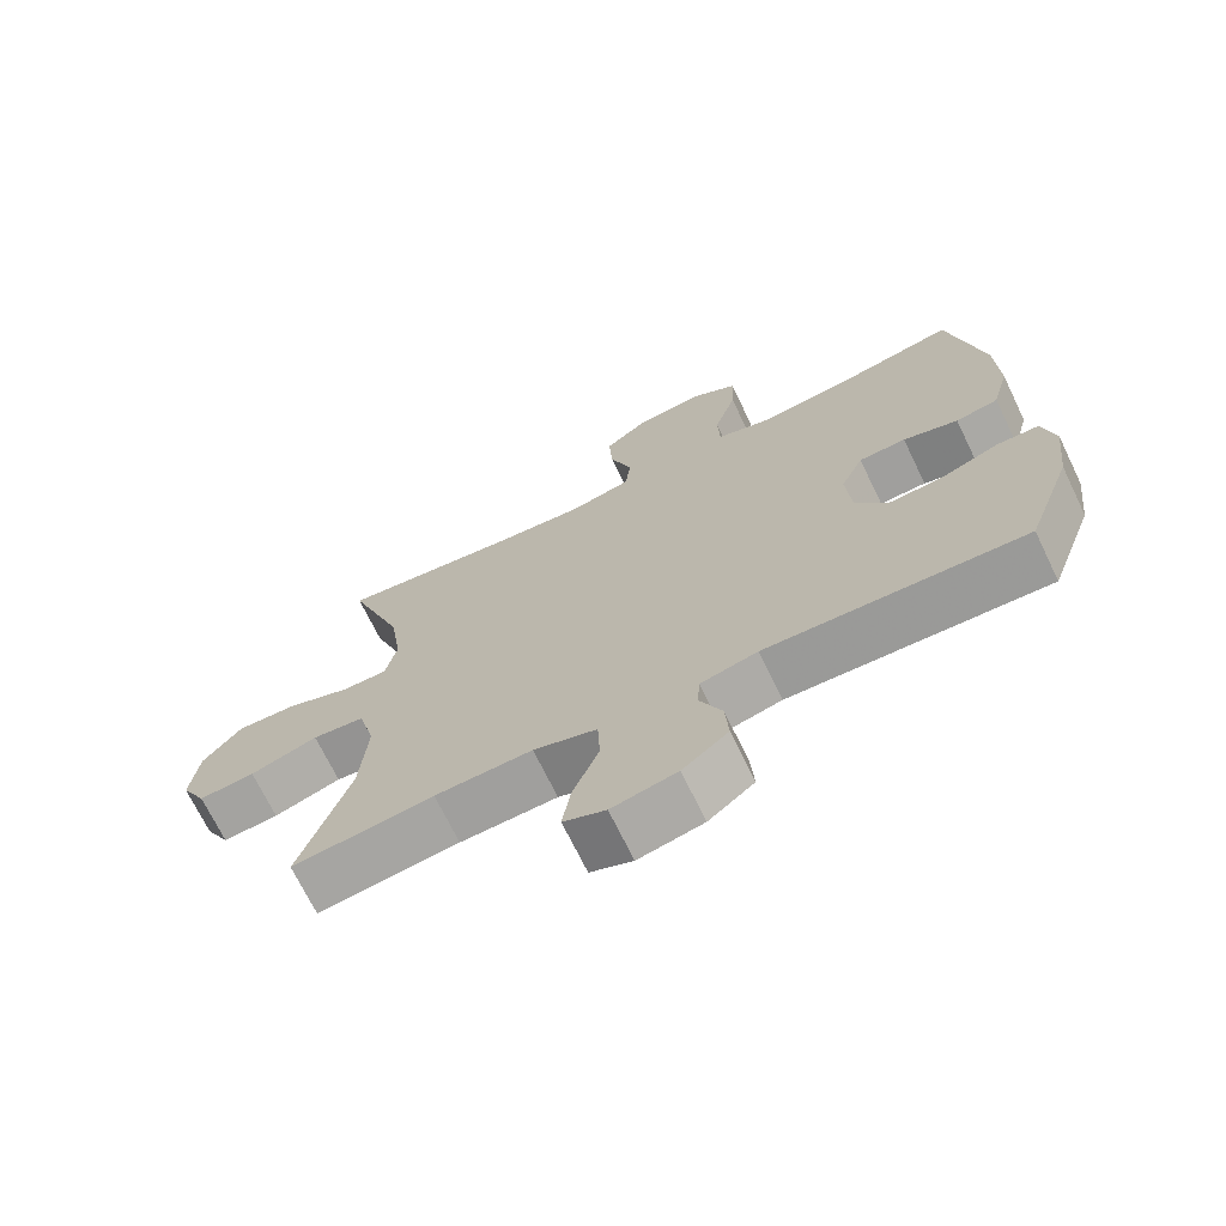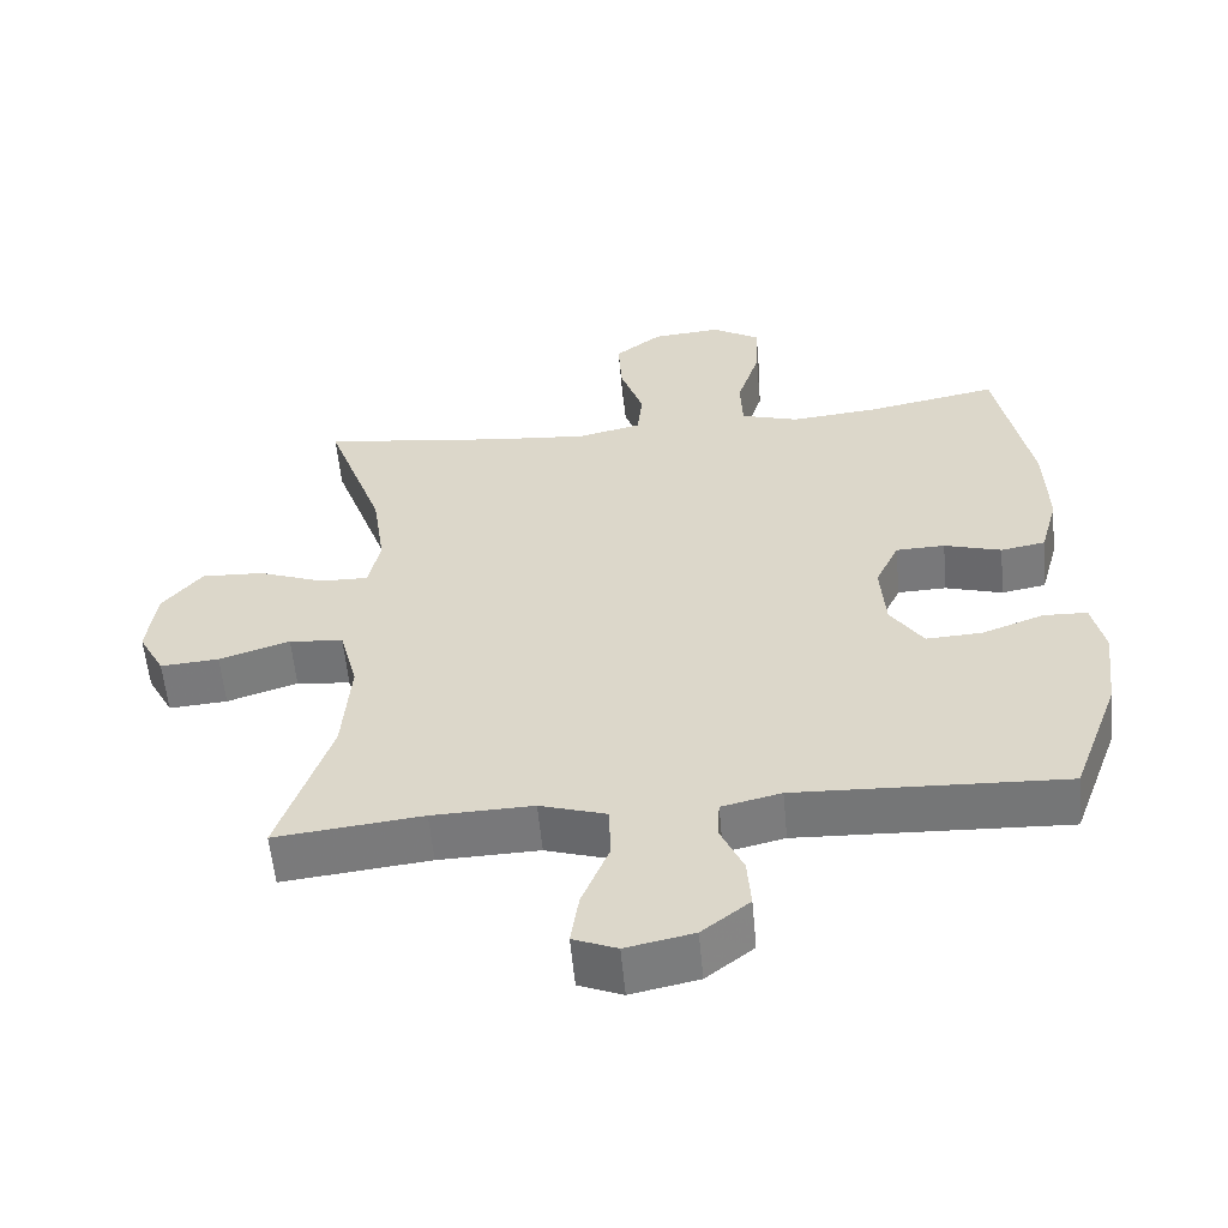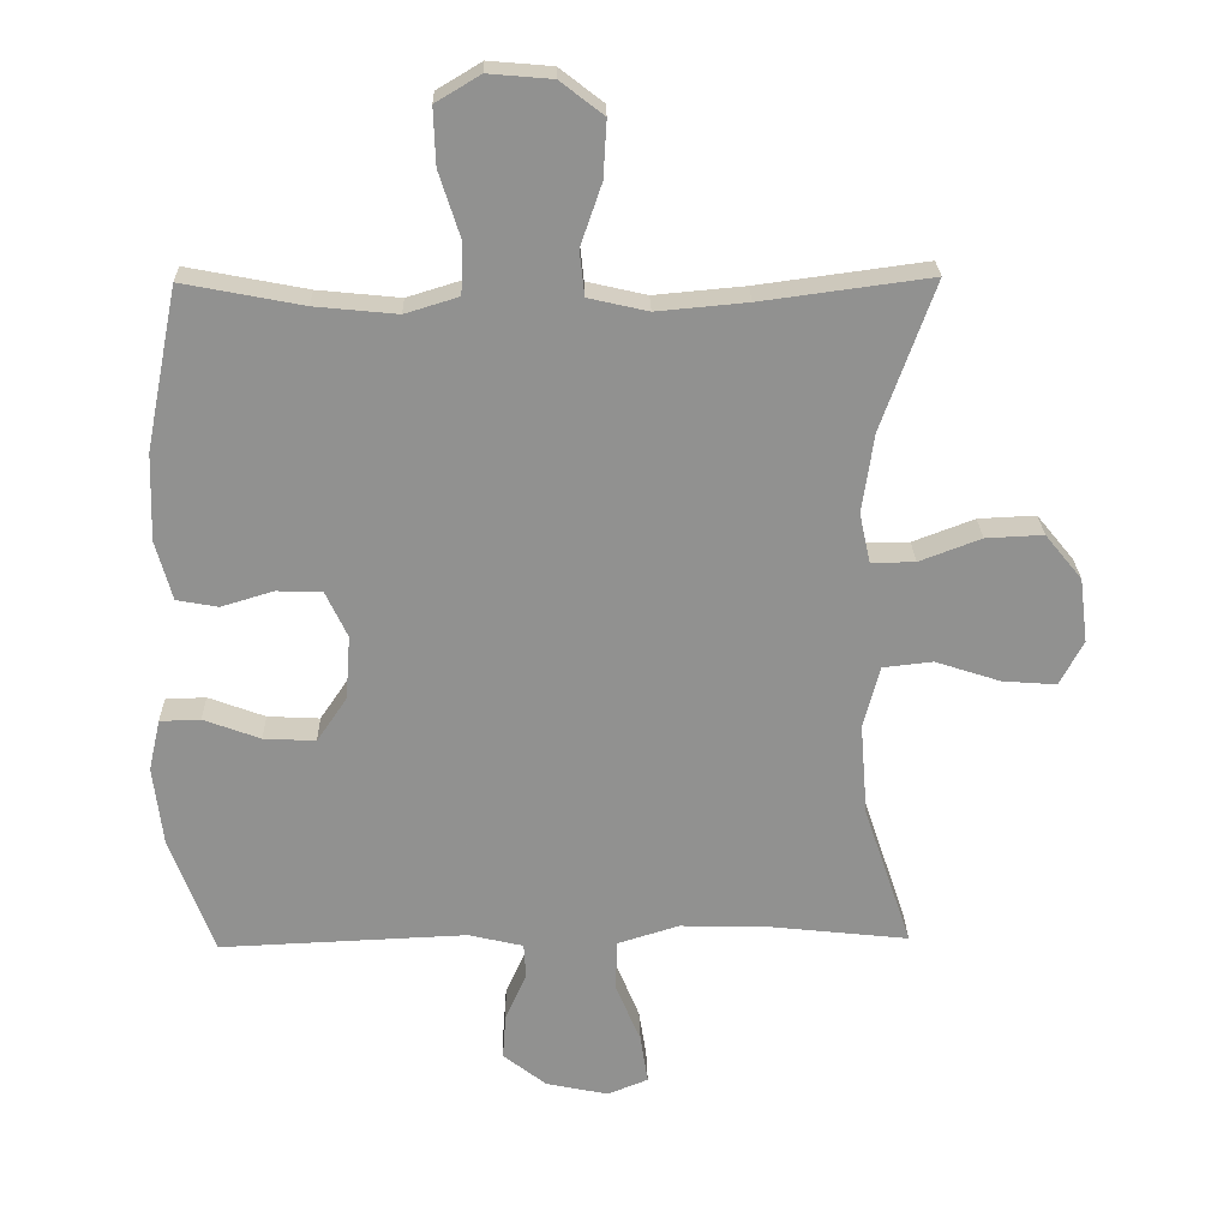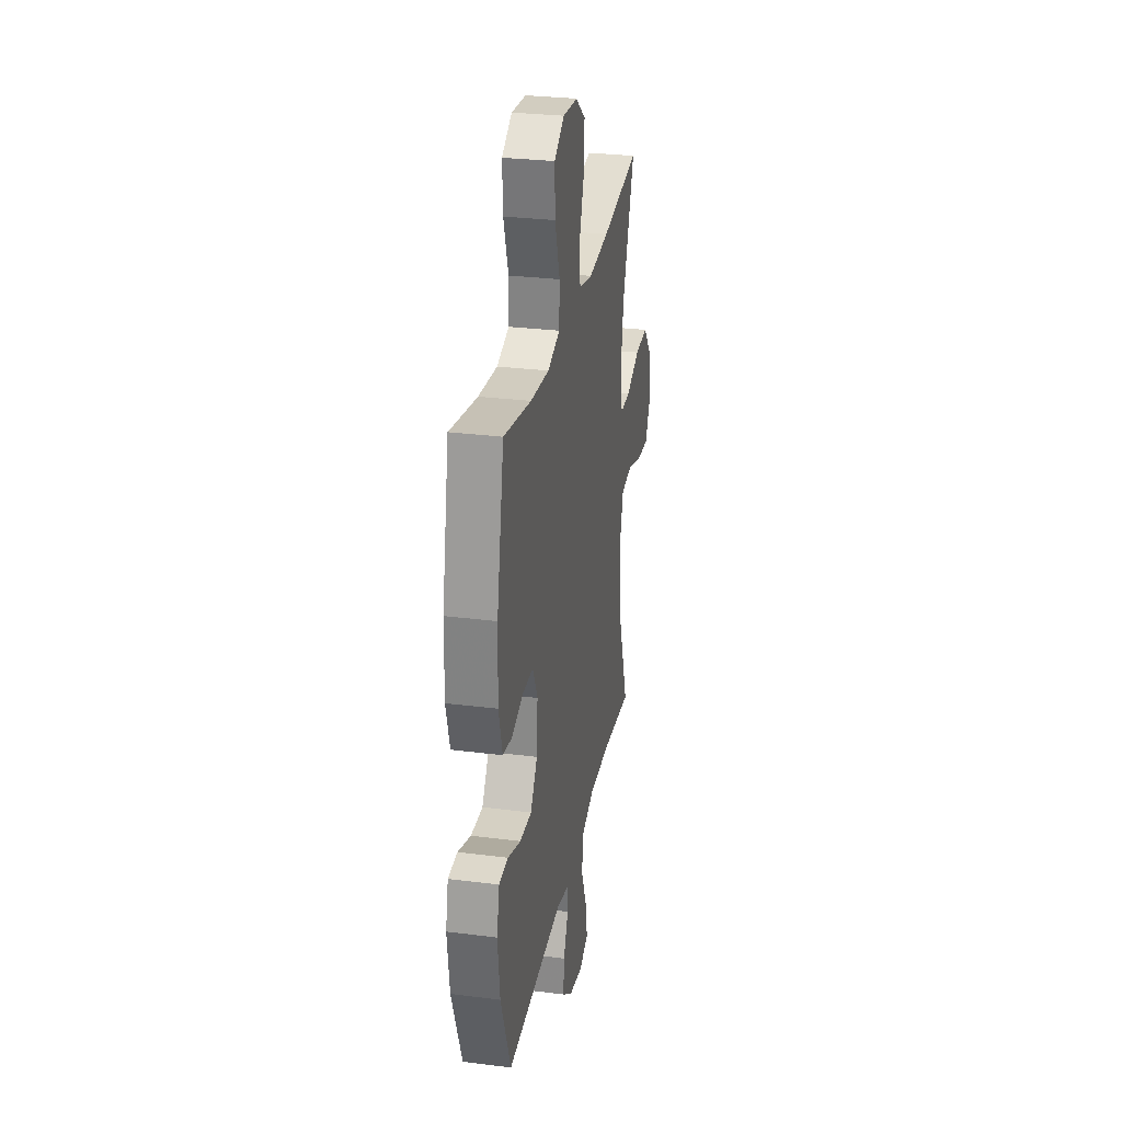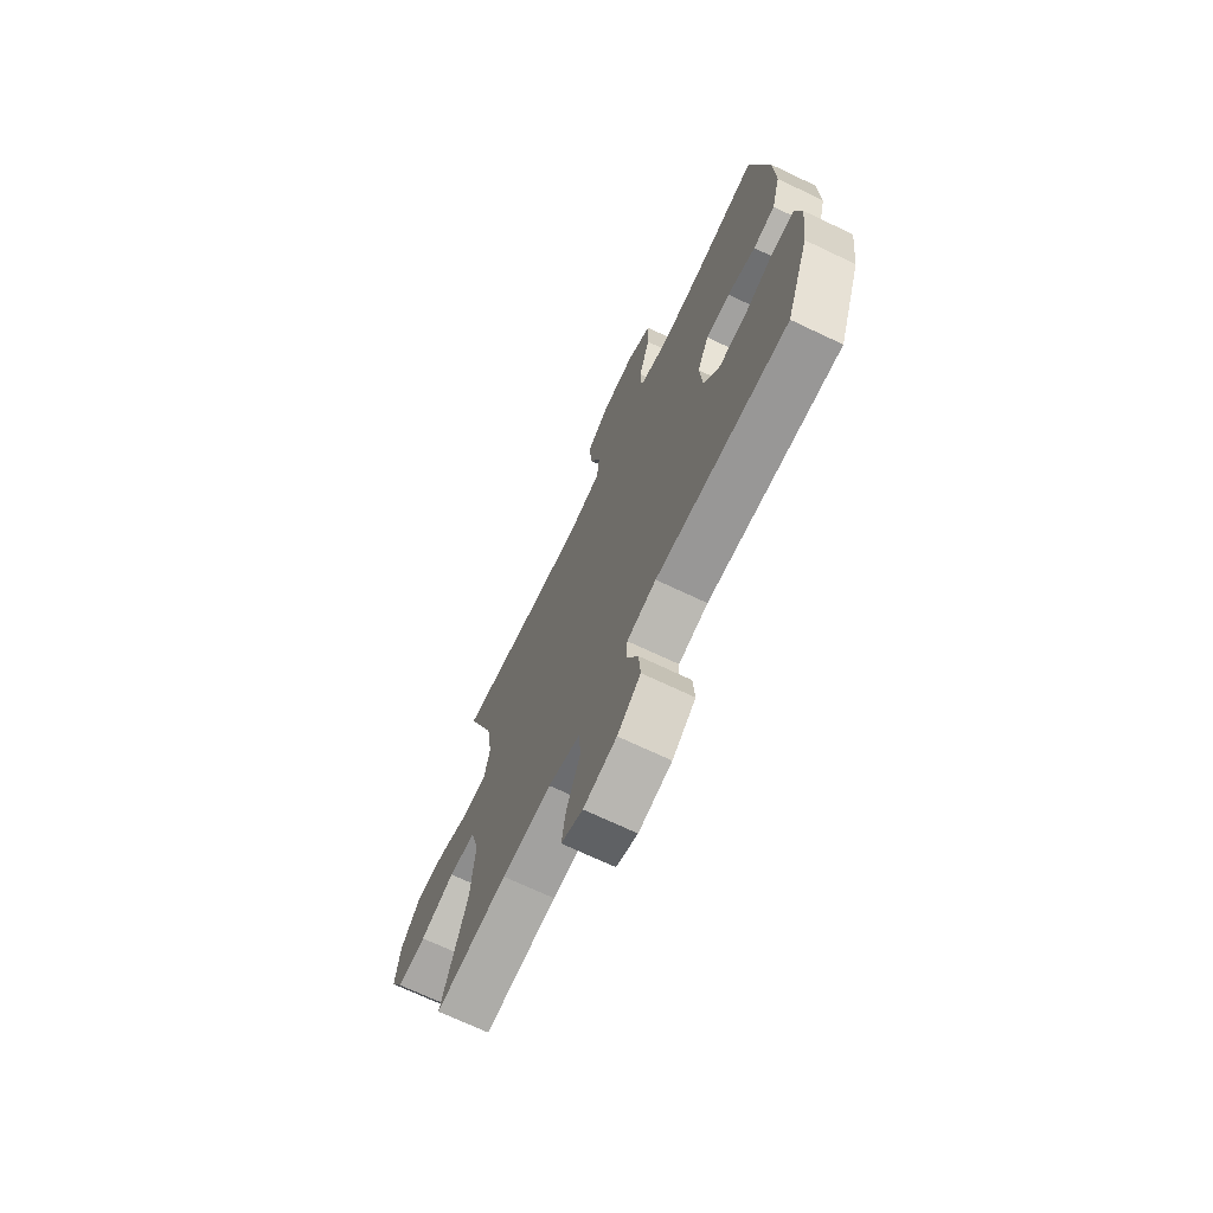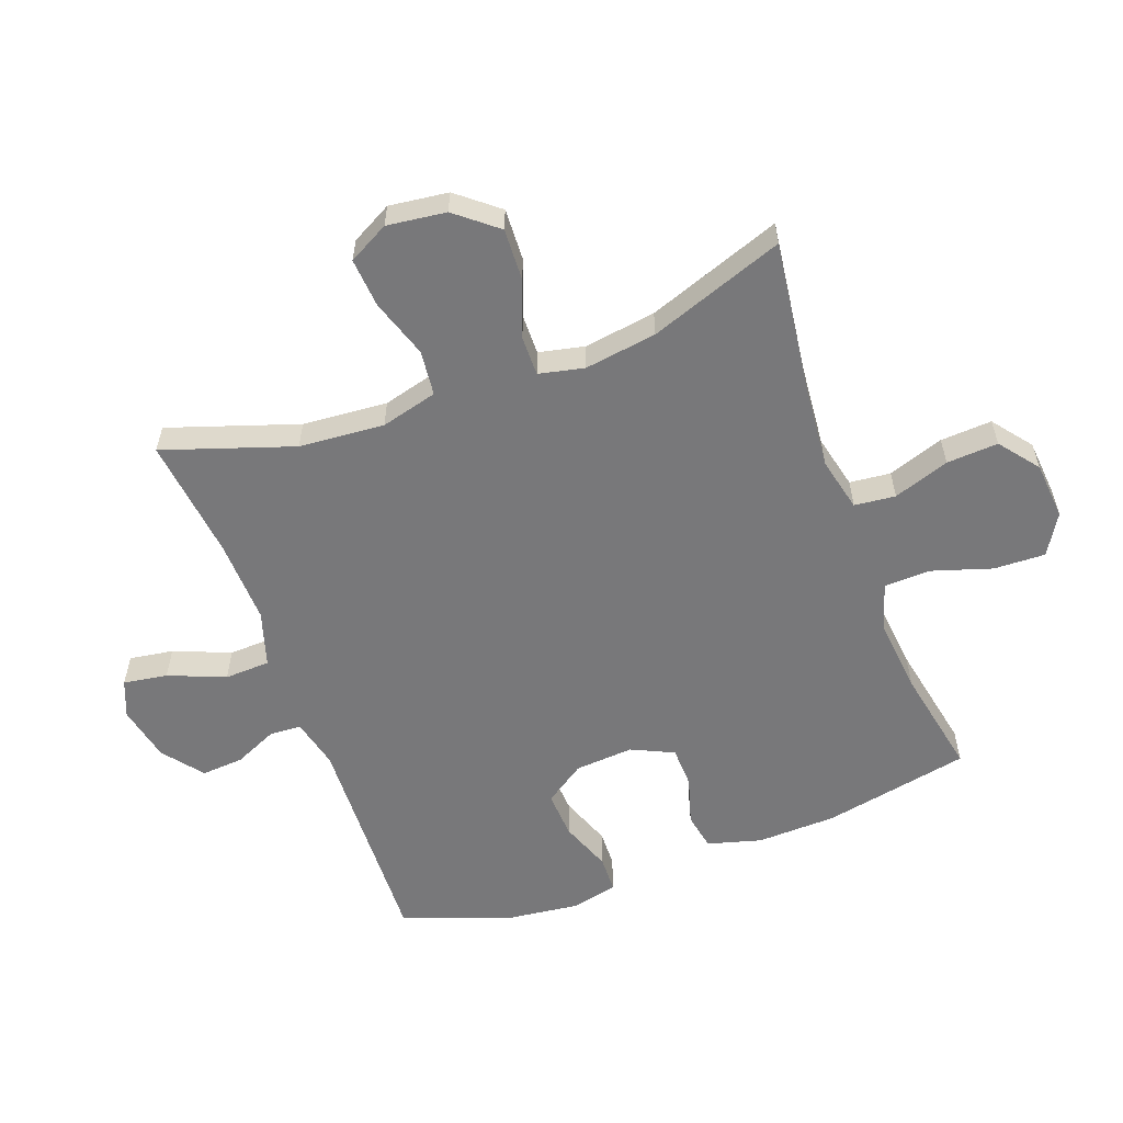
<metadata>
{"format":"obj","ext":"obj","renderer":"f3d","projection":"perspective","resolution":1024,"background":"white","views":[{"elev":-70.5,"azim":25.9,"up":"+Z"},{"elev":-57.2,"azim":5.2,"up":"+Z"},{"elev":24.3,"azim":178.6,"up":"+Z"},{"elev":29.3,"azim":100.6,"up":"+Z"},{"elev":-70.6,"azim":64.6,"up":"+Z"},{"elev":-57.5,"azim":-69.7,"up":"+Y"}]}
</metadata>
<code>
v 0.5 0.07 -0.5
v 0.139 0.07 -0.485
v 0.059 0.07 -0.504
v 0.056 0.07 -0.555
v 0.087 0.07 -0.624
v 0.092 0.07 -0.692
v 0.028 0.07 -0.742
v -0.063 0.07 -0.761
v -0.122 0.07 -0.737
v -0.111 0.07 -0.666
v -0.074 0.07 -0.575
v -0.077 0.07 -0.502
v -0.166 0.07 -0.474
v -0.302 0.07 -0.478
v -0.5 0.07 -0.5
v -0.43 0.07 -0.292
v -0.419 0.07 -0.155
v -0.443 0.07 -0.064
v -0.516 0.07 -0.056
v -0.611 0.07 -0.087
v -0.69 0.07 -0.093
v -0.725 0.07 -0.028
v -0.713 0.07 0.067
v -0.659 0.07 0.133
v -0.575 0.07 0.129
v -0.485 0.07 0.095
v -0.421 0.07 0.094
v -0.405 0.07 0.167
v -0.422 0.07 0.283
v -0.5 0.07 0.5
v -0.253 0.07 0.467
v -0.121 0.07 0.455
v -0.034 0.07 0.475
v -0.027 0.07 0.541
v -0.058 0.07 0.631
v -0.063 0.07 0.714
v 0 0.07 0.763
v 0.093 0.07 0.771
v 0.158 0.07 0.732
v 0.155 0.07 0.649
v 0.124 0.07 0.552
v 0.127 0.07 0.478
v 0.205 0.07 0.454
v 0.325 0.07 0.466
v 0.5 0.07 0.5
v 0.547 0.07 0.264
v 0.551 0.07 0.136
v 0.527 0.07 0.049
v 0.467 0.07 0.038
v 0.39 0.07 0.061
v 0.324 0.07 0.059
v 0.292 0.07 -0.009
v 0.299 0.07 -0.103
v 0.343 0.07 -0.168
v 0.419 0.07 -0.164
v 0.502 0.07 -0.133
v 0.561 0.07 -0.135
v 0.578 0.07 -0.21
v 0.564 0.07 -0.327
v 0.5 0 -0.5
v 0.139 0 -0.485
v 0.059 0 -0.504
v 0.056 0 -0.555
v 0.087 0 -0.624
v 0.092 0 -0.692
v 0.028 0 -0.742
v -0.063 0 -0.761
v -0.122 0 -0.737
v -0.111 0 -0.666
v -0.074 0 -0.575
v -0.077 0 -0.502
v -0.166 0 -0.474
v -0.302 0 -0.478
v -0.5 0 -0.5
v -0.43 0 -0.292
v -0.419 0 -0.155
v -0.443 0 -0.064
v -0.516 0 -0.056
v -0.611 0 -0.087
v -0.69 0 -0.093
v -0.725 0 -0.028
v -0.713 0 0.067
v -0.659 0 0.133
v -0.575 0 0.129
v -0.485 0 0.095
v -0.421 0 0.094
v -0.405 0 0.167
v -0.422 0 0.283
v -0.5 0 0.5
v -0.253 0 0.467
v -0.121 0 0.455
v -0.034 0 0.475
v -0.027 0 0.541
v -0.058 0 0.631
v -0.063 0 0.714
v 0 0 0.763
v 0.093 0 0.771
v 0.158 0 0.732
v 0.155 0 0.649
v 0.124 0 0.552
v 0.127 0 0.478
v 0.205 0 0.454
v 0.325 0 0.466
v 0.5 0 0.5
v 0.547 0 0.264
v 0.551 0 0.136
v 0.527 0 0.049
v 0.467 0 0.038
v 0.39 0 0.061
v 0.324 0 0.059
v 0.292 0 -0.009
v 0.299 0 -0.103
v 0.343 0 -0.168
v 0.419 0 -0.164
v 0.502 0 -0.133
v 0.561 0 -0.135
v 0.578 0 -0.21
v 0.564 0 -0.327
f 58 59 1 2
f 55 56 57 58
f 54 55 58 2
f 53 54 2 3
f 52 53 3
f 51 52 3
f 47 48 49 50
f 47 50 51
f 44 45 46 47
f 43 44 47 51
f 42 43 51 3
f 38 39 40 41
f 38 41 42 3
f 34 35 36 37
f 33 34 37 38
f 29 30 31
f 28 29 31 32
f 27 28 32 33
f 23 24 25 26
f 23 26 27
f 22 23 27
f 19 20 21 22
f 18 19 22 27
f 17 18 27 33
f 14 15 16
f 13 14 16 17
f 12 13 17 33
f 8 9 10 11
f 4 5 6 7
f 11 12 33 38
f 7 8 11 38
f 3 4 7 38
f 61 60 118 117
f 117 116 115 114
f 61 117 114 113
f 62 61 113 112
f 62 112 111
f 62 111 110
f 109 108 107 106
f 110 109 106
f 106 105 104 103
f 110 106 103 102
f 62 110 102 101
f 100 99 98 97
f 62 101 100 97
f 96 95 94 93
f 97 96 93 92
f 90 89 88
f 91 90 88 87
f 92 91 87 86
f 85 84 83 82
f 86 85 82
f 86 82 81
f 81 80 79 78
f 86 81 78 77
f 92 86 77 76
f 75 74 73
f 76 75 73 72
f 92 76 72 71
f 70 69 68 67
f 66 65 64 63
f 97 92 71 70
f 97 70 67 66
f 97 66 63 62
f 1 60 61 2
f 2 61 62 3
f 3 62 63 4
f 4 63 64 5
f 5 64 65 6
f 6 65 66 7
f 7 66 67 8
f 8 67 68 9
f 9 68 69 10
f 10 69 70 11
f 11 70 71 12
f 12 71 72 13
f 13 72 73 14
f 14 73 74 15
f 15 74 75 16
f 16 75 76 17
f 17 76 77 18
f 18 77 78 19
f 19 78 79 20
f 20 79 80 21
f 21 80 81 22
f 22 81 82 23
f 23 82 83 24
f 24 83 84 25
f 25 84 85 26
f 26 85 86 27
f 27 86 87 28
f 28 87 88 29
f 29 88 89 30
f 30 89 90 31
f 31 90 91 32
f 32 91 92 33
f 33 92 93 34
f 34 93 94 35
f 35 94 95 36
f 36 95 96 37
f 37 96 97 38
f 38 97 98 39
f 39 98 99 40
f 40 99 100 41
f 41 100 101 42
f 42 101 102 43
f 43 102 103 44
f 44 103 104 45
f 45 104 105 46
f 46 105 106 47
f 47 106 107 48
f 48 107 108 49
f 49 108 109 50
f 50 109 110 51
f 51 110 111 52
f 52 111 112 53
f 53 112 113 54
f 54 113 114 55
f 55 114 115 56
f 56 115 116 57
f 57 116 117 58
f 58 117 118 59
f 59 118 60 1

</code>
